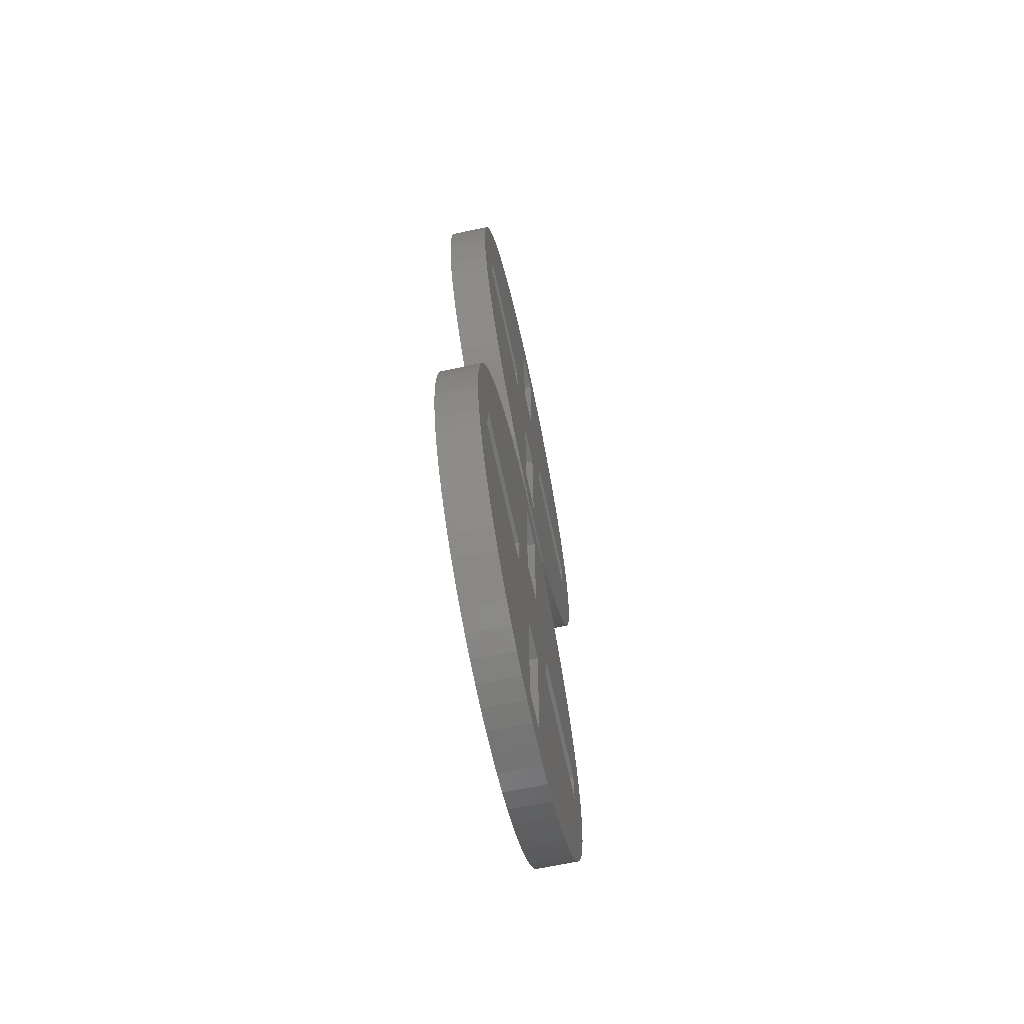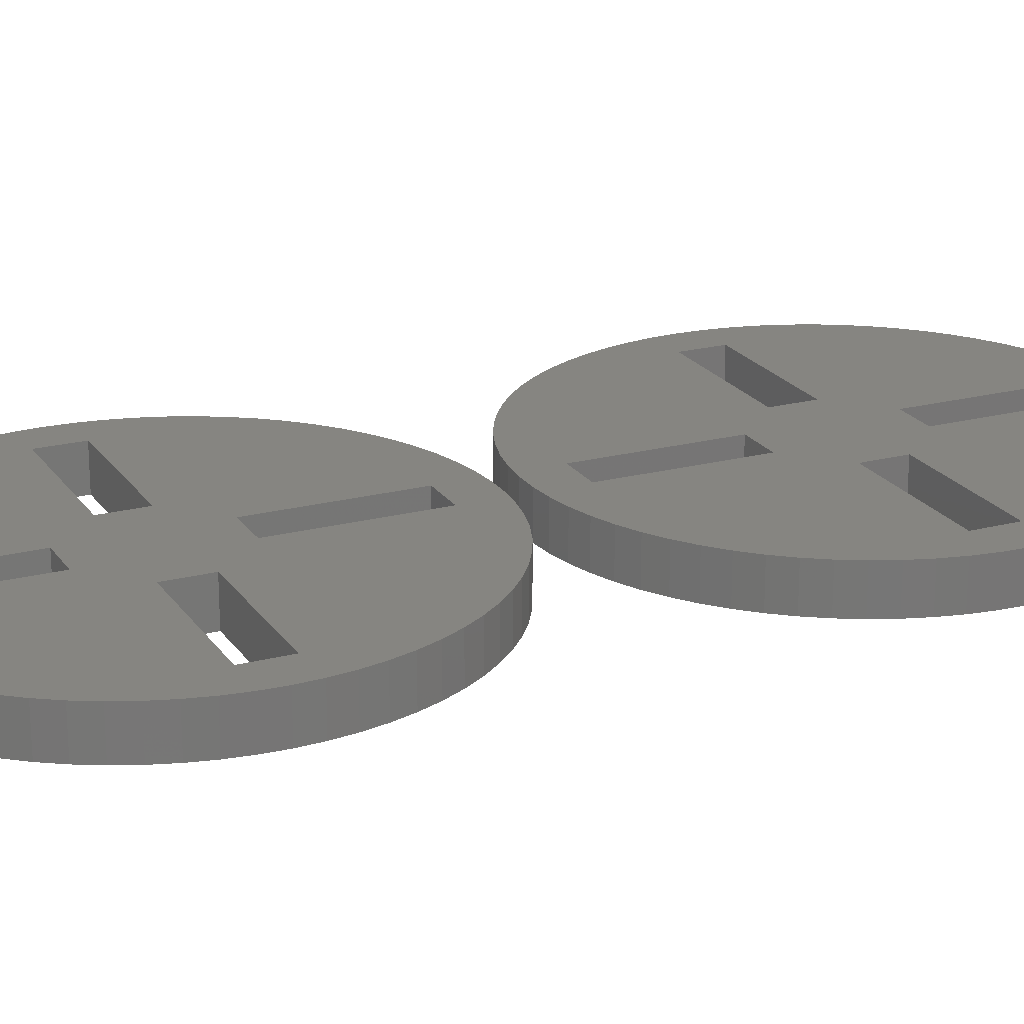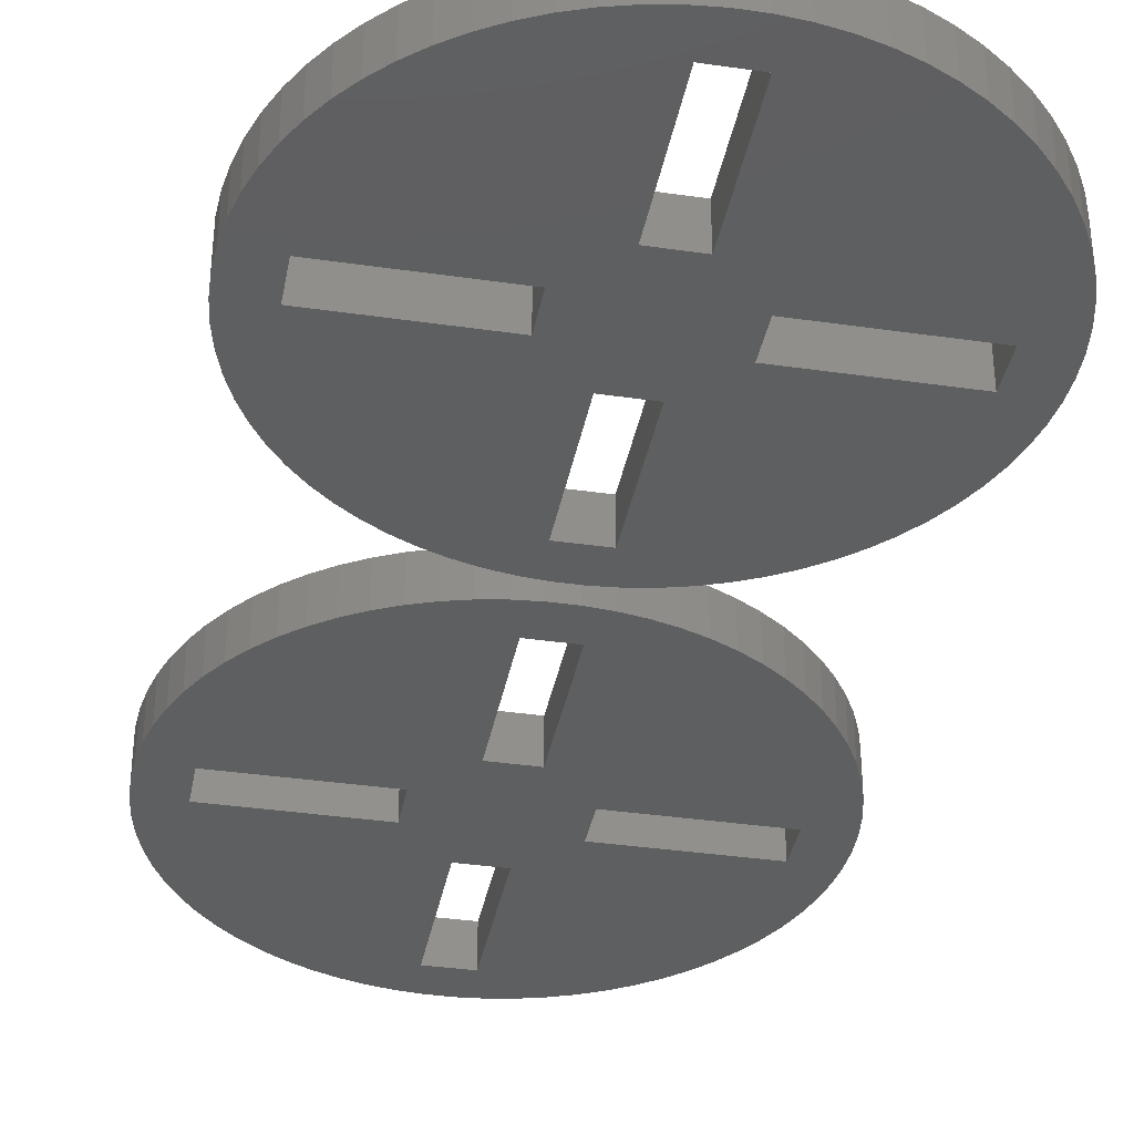
<metadata>
{"format":"stl","ext":"stl","renderer":"f3d","projection":"perspective","resolution":1024,"background":"white","views":[{"elev":-67.1,"azim":-77.9,"up":"+Y"},{"elev":21.3,"azim":65.1,"up":"+Z"},{"elev":-36.8,"azim":169.4,"up":"+Z"}]}
</metadata>
<code>
# stl→obj: 344 verts, 712 faces
v 0.4 -4 3.6
v 0.4 -1.25 4.4
v 0.4 -1.25 3.6
v 0.4 -4 4.4
v 0.4 1.25 3.6
v 0.4 4 4.4
v 0.4 4 3.6
v 0.4 1.25 4.4
v -0.4 1.25 4.4
v -0.4 4 3.6
v -0.4 4 4.4
v -0.4 1.25 3.6
v -0.4 -4 4.4
v -0.4 -1.25 3.6
v -0.4 -1.25 4.4
v -0.4 -4 3.6
v 1.25 0.4 3.6
v 4 0.4 4.4
v 1.25 0.4 4.4
v 4 0.4 3.6
v -4 0.4 3.6
v -1.25 0.4 4.4
v -4 0.4 4.4
v -1.25 0.4 3.6
v -1.25 -0.4 3.6
v -4 -0.4 4.4
v -1.25 -0.4 4.4
v -4 -0.4 3.6
v 4 -0.4 3.6
v 1.25 -0.4 4.4
v 4 -0.4 4.4
v 1.25 -0.4 3.6
v 4.8 0 4.4
v 4.781 0.4303 3.6
v 4.781 0.4303 4.4
v 4.8 0 3.6
v -4.8 0 3.6
v -4.781 0.4303 4.4
v -4.781 0.4303 3.6
v -4.8 0 4.4
v 0.2154 4.795 3.6
v -0.2154 4.795 4.4
v 0.2154 4.795 4.4
v -0.2154 4.795 3.6
v -0.2154 -4.795 3.6
v 0.2154 -4.795 4.4
v -0.2154 -4.795 4.4
v 0.2154 -4.795 3.6
v 3.615 3.158 4.4
v 3.317 3.469 3.6
v 3.317 3.469 4.4
v 3.615 3.158 3.6
v -3.615 3.158 3.6
v -3.317 3.469 4.4
v -3.317 3.469 3.6
v -3.615 3.158 4.4
v -1.887 4.414 3.6
v -2.275 4.227 4.4
v -1.887 4.414 4.4
v -2.275 4.227 3.6
v 4.494 1.687 4.4
v 4.325 2.083 3.6
v 4.325 2.083 4.4
v 4.494 1.687 3.6
v 1.887 4.414 3.6
v 1.483 4.565 4.4
v 1.887 4.414 4.4
v 1.483 4.565 3.6
v 2.644 4.006 3.6
v 2.275 4.227 4.4
v 2.644 4.006 4.4
v 2.275 4.227 3.6
v -4.325 2.083 3.6
v -4.121 2.462 4.4
v -4.121 2.462 3.6
v -4.325 2.083 4.4
v -3.883 2.821 4.4
v -3.883 2.821 3.6
v -0.6443 4.757 3.6
v -1.068 4.68 4.4
v -0.6443 4.757 4.4
v -1.068 4.68 3.6
v 1.483 -4.565 3.6
v 1.887 -4.414 4.4
v 1.483 -4.565 4.4
v 1.887 -4.414 3.6
v 4.723 0.8571 4.4
v 4.627 1.277 3.6
v 4.627 1.277 4.4
v 4.723 0.8571 3.6
v 4.121 2.462 4.4
v 3.883 2.821 3.6
v 3.883 2.821 4.4
v 4.121 2.462 3.6
v 1.068 4.68 3.6
v 0.6443 4.757 4.4
v 1.068 4.68 4.4
v 0.6443 4.757 3.6
v 2.993 3.753 3.6
v 2.993 3.753 4.4
v -4.723 0.8571 3.6
v -4.627 1.277 4.4
v -4.627 1.277 3.6
v -4.723 0.8571 4.4
v -4.494 1.687 3.6
v -4.494 1.687 4.4
v -3.317 -3.469 4.4
v -1.483 -4.565 4.4
v -1.068 -4.68 4.4
v -1.887 -4.414 4.4
v -2.275 -4.227 4.4
v -2.644 -4.006 4.4
v -2.993 -3.753 4.4
v -3.615 -3.158 4.4
v -3.883 -2.821 4.4
v -4.121 -2.462 4.4
v -4.325 -2.083 4.4
v -4.494 -1.687 4.4
v -4.627 -1.277 4.4
v -4.723 -0.8571 4.4
v -4.781 -0.4303 4.4
v 0.6443 -4.757 4.4
v -0.6443 -4.757 4.4
v -1.483 4.565 4.4
v -2.644 4.006 4.4
v -2.993 3.753 4.4
v 4.781 -0.4303 4.4
v 4.723 -0.8571 4.4
v 4.627 -1.277 4.4
v 4.494 -1.687 4.4
v 4.325 -2.083 4.4
v 4.121 -2.462 4.4
v 3.883 -2.821 4.4
v 3.615 -3.158 4.4
v 3.317 -3.469 4.4
v 2.993 -3.753 4.4
v 2.644 -4.006 4.4
v 2.275 -4.227 4.4
v 1.068 -4.68 4.4
v -2.644 4.006 3.6
v -2.993 3.753 3.6
v -1.483 4.565 3.6
v 4.627 -1.277 3.6
v 4.494 -1.687 3.6
v -4.494 -1.687 3.6
v -4.325 -2.083 3.6
v -4.627 -1.277 3.6
v -4.723 -0.8571 3.6
v -4.781 -0.4303 3.6
v -0.6443 -4.757 3.6
v -1.068 -4.68 3.6
v -1.483 -4.565 3.6
v -1.887 -4.414 3.6
v -2.275 -4.227 3.6
v -2.644 -4.006 3.6
v -2.993 -3.753 3.6
v -3.317 -3.469 3.6
v -3.615 -3.158 3.6
v -3.883 -2.821 3.6
v -4.121 -2.462 3.6
v 4.781 -0.4303 3.6
v 4.723 -0.8571 3.6
v 4.325 -2.083 3.6
v 4.121 -2.462 3.6
v 3.883 -2.821 3.6
v 3.615 -3.158 3.6
v 3.317 -3.469 3.6
v 2.993 -3.753 3.6
v 2.644 -4.006 3.6
v 2.275 -4.227 3.6
v 1.068 -4.68 3.6
v 0.6443 -4.757 3.6
v 0.4 6 3.6
v 0.4 8.75 4.4
v 0.4 8.75 3.6
v 0.4 6 4.4
v 0.4 11.25 3.6
v 0.4 14 4.4
v 0.4 14 3.6
v 0.4 11.25 4.4
v -0.4 11.25 4.4
v -0.4 14 3.6
v -0.4 14 4.4
v -0.4 11.25 3.6
v -0.4 6 4.4
v -0.4 8.75 3.6
v -0.4 8.75 4.4
v -0.4 6 3.6
v 1.25 10.4 3.6
v 4 10.4 4.4
v 1.25 10.4 4.4
v 4 10.4 3.6
v -4 10.4 3.6
v -1.25 10.4 4.4
v -4 10.4 4.4
v -1.25 10.4 3.6
v -1.25 9.6 3.6
v -4 9.6 4.4
v -1.25 9.6 4.4
v -4 9.6 3.6
v 4 9.6 3.6
v 1.25 9.6 4.4
v 4 9.6 4.4
v 1.25 9.6 3.6
v 4.8 10 4.4
v 4.781 10.43 3.6
v 4.781 10.43 4.4
v 4.8 10 3.6
v -4.8 10 3.6
v -4.781 10.43 4.4
v -4.781 10.43 3.6
v -4.8 10 4.4
v 0.2154 14.8 3.6
v -0.2154 14.8 4.4
v 0.2154 14.8 4.4
v -0.2154 14.8 3.6
v -0.2154 5.205 3.6
v 0.2154 5.205 4.4
v -0.2154 5.205 4.4
v 0.2154 5.205 3.6
v 3.615 13.16 4.4
v 3.317 13.47 3.6
v 3.317 13.47 4.4
v 3.615 13.16 3.6
v -3.615 13.16 3.6
v -3.317 13.47 4.4
v -3.317 13.47 3.6
v -3.615 13.16 4.4
v -1.887 14.41 3.6
v -2.275 14.23 4.4
v -1.887 14.41 4.4
v -2.275 14.23 3.6
v 4.494 11.69 4.4
v 4.325 12.08 3.6
v 4.325 12.08 4.4
v 4.494 11.69 3.6
v 1.887 14.41 3.6
v 1.483 14.57 4.4
v 1.887 14.41 4.4
v 1.483 14.57 3.6
v 2.644 14.01 3.6
v 2.275 14.23 4.4
v 2.644 14.01 4.4
v 2.275 14.23 3.6
v -4.325 12.08 3.6
v -4.121 12.46 4.4
v -4.121 12.46 3.6
v -4.325 12.08 4.4
v -3.883 12.82 4.4
v -3.883 12.82 3.6
v -0.6443 14.76 3.6
v -1.068 14.68 4.4
v -0.6443 14.76 4.4
v -1.068 14.68 3.6
v 1.483 5.435 3.6
v 1.887 5.586 4.4
v 1.483 5.435 4.4
v 1.887 5.586 3.6
v 4.723 10.86 4.4
v 4.627 11.28 3.6
v 4.627 11.28 4.4
v 4.723 10.86 3.6
v 4.121 12.46 4.4
v 3.883 12.82 3.6
v 3.883 12.82 4.4
v 4.121 12.46 3.6
v 1.068 14.68 3.6
v 0.6443 14.76 4.4
v 1.068 14.68 4.4
v 0.6443 14.76 3.6
v 2.993 13.75 3.6
v 2.993 13.75 4.4
v -4.723 10.86 3.6
v -4.627 11.28 4.4
v -4.627 11.28 3.6
v -4.723 10.86 4.4
v -4.494 11.69 3.6
v -4.494 11.69 4.4
v -3.317 6.531 4.4
v -1.483 5.435 4.4
v -1.068 5.32 4.4
v -1.887 5.586 4.4
v -2.275 5.773 4.4
v -2.644 5.994 4.4
v -2.993 6.247 4.4
v -3.615 6.842 4.4
v -3.883 7.179 4.4
v -4.121 7.538 4.4
v -4.325 7.917 4.4
v -4.494 8.313 4.4
v -4.627 8.723 4.4
v -4.723 9.143 4.4
v -4.781 9.57 4.4
v 0.6443 5.243 4.4
v -0.6443 5.243 4.4
v -1.483 14.57 4.4
v -2.644 14.01 4.4
v -2.993 13.75 4.4
v 4.781 9.57 4.4
v 4.723 9.143 4.4
v 4.627 8.723 4.4
v 4.494 8.313 4.4
v 4.325 7.917 4.4
v 4.121 7.538 4.4
v 3.883 7.179 4.4
v 3.615 6.842 4.4
v 3.317 6.531 4.4
v 2.993 6.247 4.4
v 2.644 5.994 4.4
v 2.275 5.773 4.4
v 1.068 5.32 4.4
v -2.644 14.01 3.6
v -2.993 13.75 3.6
v -1.483 14.57 3.6
v 4.627 8.723 3.6
v 4.494 8.313 3.6
v -4.494 8.313 3.6
v -4.325 7.917 3.6
v -4.627 8.723 3.6
v -4.723 9.143 3.6
v -4.781 9.57 3.6
v -0.6443 5.243 3.6
v -1.068 5.32 3.6
v -1.483 5.435 3.6
v -1.887 5.586 3.6
v -2.275 5.773 3.6
v -2.644 5.994 3.6
v -2.993 6.247 3.6
v -3.317 6.531 3.6
v -3.615 6.842 3.6
v -3.883 7.179 3.6
v -4.121 7.538 3.6
v 4.781 9.57 3.6
v 4.723 9.143 3.6
v 4.325 7.917 3.6
v 4.121 7.538 3.6
v 3.883 7.179 3.6
v 3.615 6.842 3.6
v 3.317 6.531 3.6
v 2.993 6.247 3.6
v 2.644 5.994 3.6
v 2.275 5.773 3.6
v 1.068 5.32 3.6
v 0.6443 5.243 3.6
f 1 2 3
f 2 1 4
f 5 6 7
f 6 5 8
f 9 10 11
f 10 9 12
f 13 14 15
f 14 13 16
f 1 13 4
f 13 1 16
f 10 6 11
f 6 10 7
f 5 9 8
f 9 5 12
f 14 2 15
f 2 14 3
f 17 18 19
f 18 17 20
f 21 22 23
f 22 21 24
f 25 26 27
f 26 25 28
f 29 30 31
f 30 29 32
f 29 18 20
f 18 29 31
f 26 21 23
f 21 26 28
f 25 22 24
f 22 25 27
f 30 17 19
f 17 30 32
f 33 34 35
f 34 33 36
f 37 38 39
f 38 37 40
f 41 42 43
f 42 41 44
f 45 46 47
f 46 45 48
f 49 50 51
f 50 49 52
f 53 54 55
f 54 53 56
f 57 58 59
f 58 57 60
f 61 62 63
f 62 61 64
f 65 66 67
f 66 65 68
f 69 70 71
f 70 69 72
f 73 74 75
f 74 73 76
f 75 77 78
f 77 75 74
f 79 80 81
f 80 79 82
f 83 84 85
f 84 83 86
f 87 88 89
f 88 87 90
f 35 90 87
f 90 35 34
f 89 64 61
f 64 89 88
f 91 92 93
f 92 91 94
f 93 52 49
f 52 93 92
f 95 96 97
f 96 95 98
f 68 97 66
f 97 68 95
f 98 43 96
f 43 98 41
f 72 67 70
f 67 72 65
f 99 71 100
f 71 99 69
f 101 102 103
f 102 101 104
f 105 76 73
f 76 105 106
f 39 104 101
f 104 39 38
f 107 15 27
f 15 108 109
f 15 110 108
f 15 111 110
f 15 112 111
f 15 113 112
f 15 107 113
f 27 114 107
f 27 115 114
f 116 27 26
f 27 116 115
f 106 23 76
f 102 23 106
f 26 117 116
f 104 23 102
f 26 118 117
f 38 23 104
f 26 119 118
f 40 23 38
f 26 120 119
f 23 40 26
f 26 121 120
f 26 40 121
f 9 2 8
f 2 9 15
f 2 30 8
f 4 30 2
f 30 4 122
f 4 46 122
f 4 47 46
f 13 47 4
f 13 123 47
f 15 123 13
f 22 81 80
f 27 15 22
f 15 109 123
f 124 22 80
f 59 22 124
f 58 22 59
f 125 22 58
f 126 22 125
f 54 22 126
f 56 22 54
f 77 22 56
f 74 22 77
f 76 23 74
f 22 74 23
f 18 33 35
f 18 35 87
f 31 33 18
f 18 87 89
f 33 31 127
f 18 89 61
f 127 31 128
f 18 61 63
f 128 31 129
f 18 63 91
f 129 31 130
f 130 31 131
f 19 91 93
f 19 93 49
f 19 49 51
f 8 51 100
f 8 100 71
f 8 70 6
f 6 70 67
f 6 67 66
f 91 19 18
f 70 8 71
f 6 66 97
f 131 31 132
f 30 132 31
f 132 30 133
f 133 30 134
f 134 30 135
f 135 30 136
f 136 30 137
f 137 30 138
f 138 30 84
f 84 30 85
f 30 139 85
f 51 8 19
f 6 97 96
f 19 8 30
f 30 122 139
f 43 6 96
f 42 6 43
f 42 11 6
f 22 11 81
f 11 22 9
f 9 22 15
f 81 11 42
f 140 126 125
f 126 140 141
f 141 54 126
f 54 141 55
f 142 59 124
f 59 142 57
f 44 81 42
f 81 44 79
f 130 143 129
f 143 130 144
f 55 12 24
f 12 142 82
f 12 57 142
f 12 60 57
f 12 140 60
f 12 141 140
f 12 55 141
f 24 53 55
f 24 78 53
f 75 24 21
f 24 75 78
f 145 28 146
f 147 28 145
f 21 73 75
f 148 28 147
f 21 105 73
f 149 28 148
f 21 103 105
f 37 28 149
f 21 101 103
f 28 37 21
f 21 39 101
f 21 37 39
f 14 5 3
f 5 14 12
f 5 17 3
f 7 17 5
f 17 7 98
f 7 41 98
f 7 44 41
f 10 44 7
f 10 79 44
f 12 79 10
f 25 150 151
f 24 12 25
f 12 82 79
f 152 25 151
f 153 25 152
f 154 25 153
f 155 25 154
f 156 25 155
f 157 25 156
f 158 25 157
f 159 25 158
f 160 25 159
f 146 28 160
f 25 160 28
f 29 36 161
f 29 161 162
f 20 36 29
f 29 162 143
f 36 20 34
f 29 143 144
f 34 20 90
f 29 144 163
f 90 20 88
f 29 163 164
f 88 20 64
f 64 20 62
f 32 164 165
f 32 165 166
f 32 166 167
f 3 167 168
f 3 168 169
f 3 170 1
f 1 170 86
f 1 86 83
f 164 32 29
f 170 3 169
f 1 83 171
f 62 20 94
f 17 94 20
f 94 17 92
f 92 17 52
f 52 17 50
f 50 17 99
f 99 17 69
f 69 17 72
f 72 17 65
f 65 17 68
f 17 95 68
f 167 3 32
f 1 171 172
f 32 3 17
f 17 98 95
f 48 1 172
f 45 1 48
f 45 16 1
f 25 16 150
f 16 25 14
f 14 25 12
f 150 16 45
f 48 122 46
f 122 48 172
f 168 135 136
f 135 168 167
f 171 85 139
f 85 171 83
f 135 166 134
f 166 135 167
f 63 94 91
f 94 63 62
f 50 100 51
f 100 50 99
f 78 56 53
f 56 78 77
f 103 106 105
f 106 103 102
f 60 125 58
f 125 60 140
f 82 124 80
f 124 82 142
f 131 144 130
f 144 131 163
f 128 161 127
f 161 128 162
f 127 36 33
f 36 127 161
f 151 123 109
f 123 151 150
f 147 120 148
f 120 147 119
f 145 119 147
f 119 145 118
f 170 137 138
f 137 170 169
f 86 138 84
f 138 86 170
f 172 139 122
f 139 172 171
f 132 163 131
f 163 132 164
f 134 165 133
f 165 134 166
f 129 162 128
f 162 129 143
f 150 47 123
f 47 150 45
f 157 114 158
f 114 157 107
f 146 118 145
f 118 146 117
f 148 121 149
f 121 148 120
f 149 40 37
f 40 149 121
f 169 136 137
f 136 169 168
f 133 164 132
f 164 133 165
f 152 109 108
f 109 152 151
f 157 113 107
f 113 157 156
f 154 110 111
f 110 154 153
f 155 111 112
f 111 155 154
f 159 116 160
f 116 159 115
f 160 117 146
f 117 160 116
f 153 108 110
f 108 153 152
f 156 112 113
f 112 156 155
f 158 115 159
f 115 158 114
f 173 174 175
f 174 173 176
f 177 178 179
f 178 177 180
f 181 182 183
f 182 181 184
f 185 186 187
f 186 185 188
f 173 185 176
f 185 173 188
f 182 178 183
f 178 182 179
f 177 181 180
f 181 177 184
f 186 174 187
f 174 186 175
f 189 190 191
f 190 189 192
f 193 194 195
f 194 193 196
f 197 198 199
f 198 197 200
f 201 202 203
f 202 201 204
f 201 190 192
f 190 201 203
f 198 193 195
f 193 198 200
f 197 194 196
f 194 197 199
f 202 189 191
f 189 202 204
f 205 206 207
f 206 205 208
f 209 210 211
f 210 209 212
f 213 214 215
f 214 213 216
f 217 218 219
f 218 217 220
f 221 222 223
f 222 221 224
f 225 226 227
f 226 225 228
f 229 230 231
f 230 229 232
f 233 234 235
f 234 233 236
f 237 238 239
f 238 237 240
f 241 242 243
f 242 241 244
f 245 246 247
f 246 245 248
f 247 249 250
f 249 247 246
f 251 252 253
f 252 251 254
f 255 256 257
f 256 255 258
f 259 260 261
f 260 259 262
f 207 262 259
f 262 207 206
f 261 236 233
f 236 261 260
f 263 264 265
f 264 263 266
f 265 224 221
f 224 265 264
f 267 268 269
f 268 267 270
f 240 269 238
f 269 240 267
f 270 215 268
f 215 270 213
f 244 239 242
f 239 244 237
f 271 243 272
f 243 271 241
f 273 274 275
f 274 273 276
f 277 248 245
f 248 277 278
f 211 276 273
f 276 211 210
f 279 187 199
f 187 280 281
f 187 282 280
f 187 283 282
f 187 284 283
f 187 285 284
f 187 279 285
f 199 286 279
f 199 287 286
f 288 199 198
f 199 288 287
f 278 195 248
f 274 195 278
f 198 289 288
f 276 195 274
f 198 290 289
f 210 195 276
f 198 291 290
f 212 195 210
f 198 292 291
f 195 212 198
f 198 293 292
f 198 212 293
f 181 174 180
f 174 181 187
f 174 202 180
f 176 202 174
f 202 176 294
f 176 218 294
f 176 219 218
f 185 219 176
f 185 295 219
f 187 295 185
f 194 253 252
f 199 187 194
f 187 281 295
f 296 194 252
f 231 194 296
f 230 194 231
f 297 194 230
f 298 194 297
f 226 194 298
f 228 194 226
f 249 194 228
f 246 194 249
f 248 195 246
f 194 246 195
f 190 205 207
f 190 207 259
f 203 205 190
f 190 259 261
f 205 203 299
f 190 261 233
f 299 203 300
f 190 233 235
f 300 203 301
f 190 235 263
f 301 203 302
f 302 203 303
f 191 263 265
f 191 265 221
f 191 221 223
f 180 223 272
f 180 272 243
f 180 242 178
f 178 242 239
f 178 239 238
f 263 191 190
f 242 180 243
f 178 238 269
f 303 203 304
f 202 304 203
f 304 202 305
f 305 202 306
f 306 202 307
f 307 202 308
f 308 202 309
f 309 202 310
f 310 202 256
f 256 202 257
f 202 311 257
f 223 180 191
f 178 269 268
f 191 180 202
f 202 294 311
f 215 178 268
f 214 178 215
f 214 183 178
f 194 183 253
f 183 194 181
f 181 194 187
f 253 183 214
f 312 298 297
f 298 312 313
f 313 226 298
f 226 313 227
f 314 231 296
f 231 314 229
f 216 253 214
f 253 216 251
f 302 315 301
f 315 302 316
f 227 184 196
f 184 314 254
f 184 229 314
f 184 232 229
f 184 312 232
f 184 313 312
f 184 227 313
f 196 225 227
f 196 250 225
f 247 196 193
f 196 247 250
f 317 200 318
f 319 200 317
f 193 245 247
f 320 200 319
f 193 277 245
f 321 200 320
f 193 275 277
f 209 200 321
f 193 273 275
f 200 209 193
f 193 211 273
f 193 209 211
f 186 177 175
f 177 186 184
f 177 189 175
f 179 189 177
f 189 179 270
f 179 213 270
f 179 216 213
f 182 216 179
f 182 251 216
f 184 251 182
f 197 322 323
f 196 184 197
f 184 254 251
f 324 197 323
f 325 197 324
f 326 197 325
f 327 197 326
f 328 197 327
f 329 197 328
f 330 197 329
f 331 197 330
f 332 197 331
f 318 200 332
f 197 332 200
f 201 208 333
f 201 333 334
f 192 208 201
f 201 334 315
f 208 192 206
f 201 315 316
f 206 192 262
f 201 316 335
f 262 192 260
f 201 335 336
f 260 192 236
f 236 192 234
f 204 336 337
f 204 337 338
f 204 338 339
f 175 339 340
f 175 340 341
f 175 342 173
f 173 342 258
f 173 258 255
f 336 204 201
f 342 175 341
f 173 255 343
f 234 192 266
f 189 266 192
f 266 189 264
f 264 189 224
f 224 189 222
f 222 189 271
f 271 189 241
f 241 189 244
f 244 189 237
f 237 189 240
f 189 267 240
f 339 175 204
f 173 343 344
f 204 175 189
f 189 270 267
f 220 173 344
f 217 173 220
f 217 188 173
f 197 188 322
f 188 197 186
f 186 197 184
f 322 188 217
f 220 294 218
f 294 220 344
f 340 307 308
f 307 340 339
f 343 257 311
f 257 343 255
f 307 338 306
f 338 307 339
f 235 266 263
f 266 235 234
f 222 272 223
f 272 222 271
f 250 228 225
f 228 250 249
f 275 278 277
f 278 275 274
f 232 297 230
f 297 232 312
f 254 296 252
f 296 254 314
f 303 316 302
f 316 303 335
f 300 333 299
f 333 300 334
f 299 208 205
f 208 299 333
f 323 295 281
f 295 323 322
f 319 292 320
f 292 319 291
f 317 291 319
f 291 317 290
f 342 309 310
f 309 342 341
f 258 310 256
f 310 258 342
f 344 311 294
f 311 344 343
f 304 335 303
f 335 304 336
f 306 337 305
f 337 306 338
f 301 334 300
f 334 301 315
f 322 219 295
f 219 322 217
f 329 286 330
f 286 329 279
f 318 290 317
f 290 318 289
f 320 293 321
f 293 320 292
f 321 212 209
f 212 321 293
f 341 308 309
f 308 341 340
f 305 336 304
f 336 305 337
f 324 281 280
f 281 324 323
f 329 285 279
f 285 329 328
f 326 282 283
f 282 326 325
f 327 283 284
f 283 327 326
f 331 288 332
f 288 331 287
f 332 289 318
f 289 332 288
f 325 280 282
f 280 325 324
f 328 284 285
f 284 328 327
f 330 287 331
f 287 330 286

</code>
